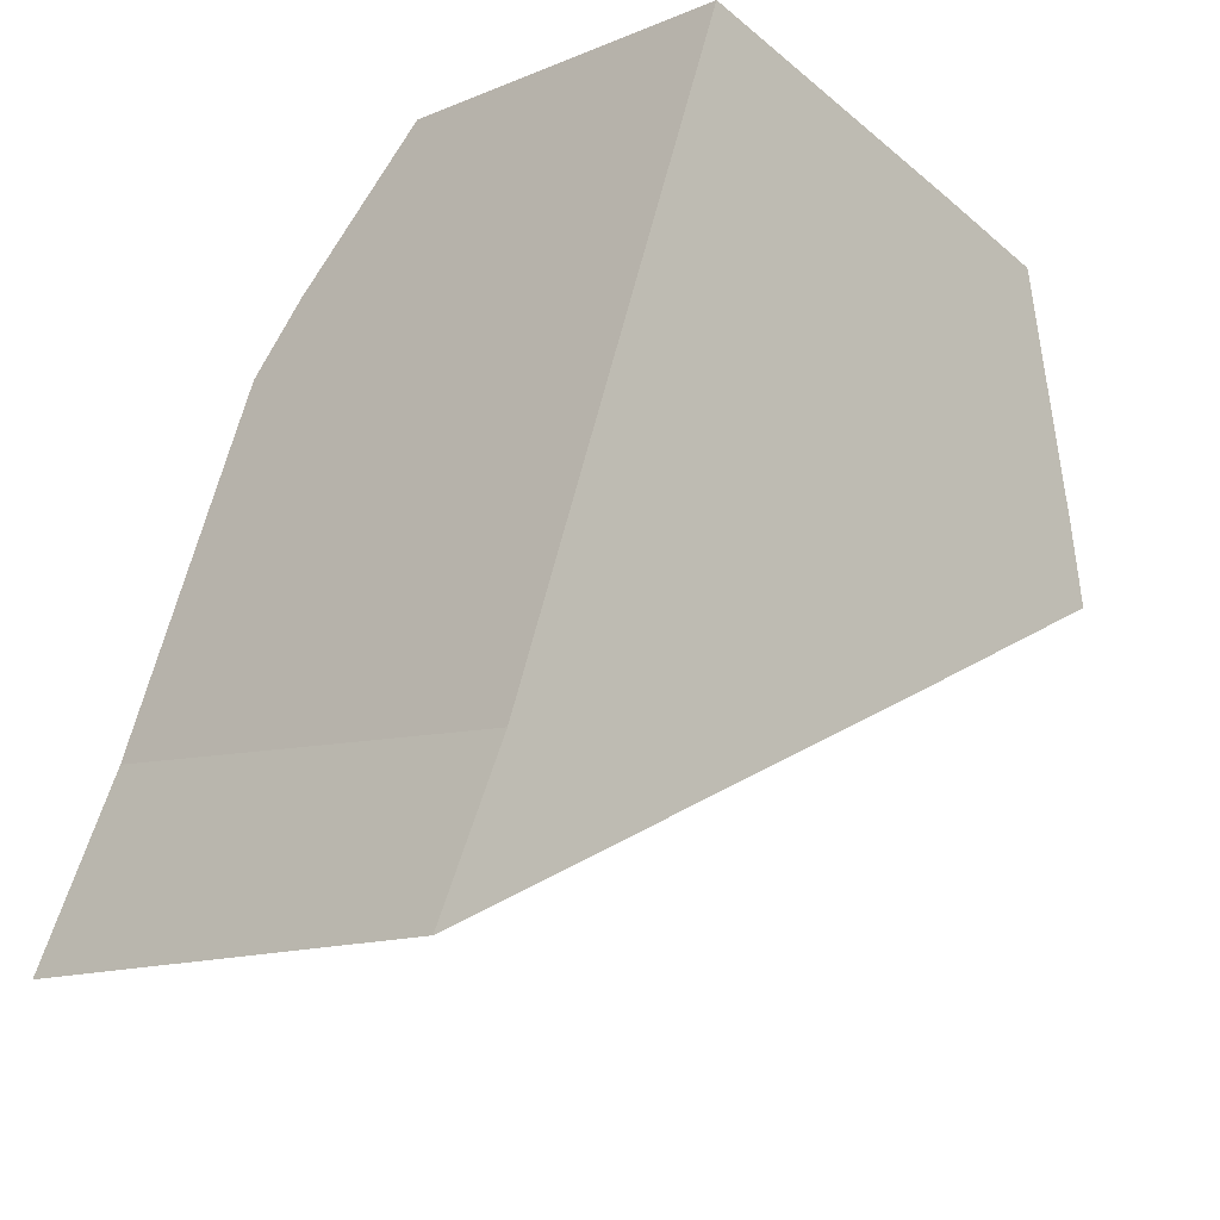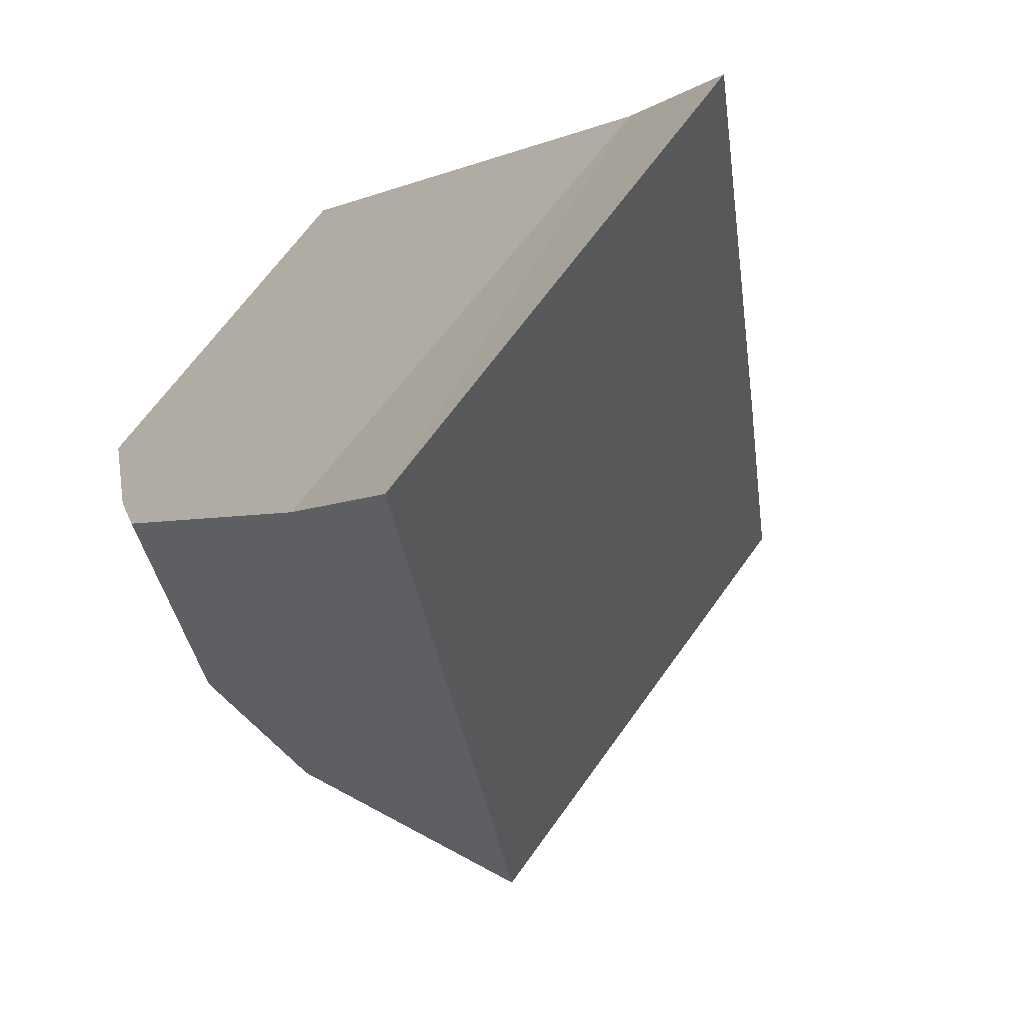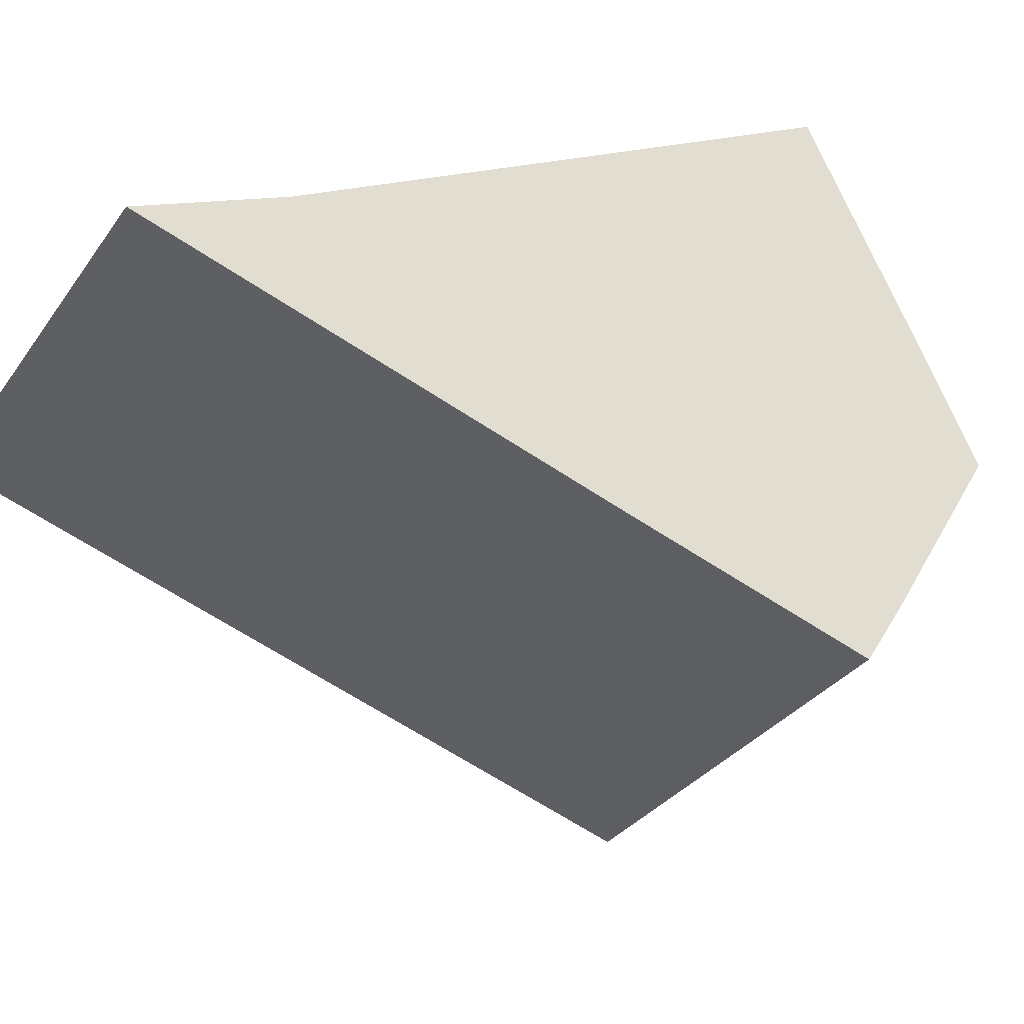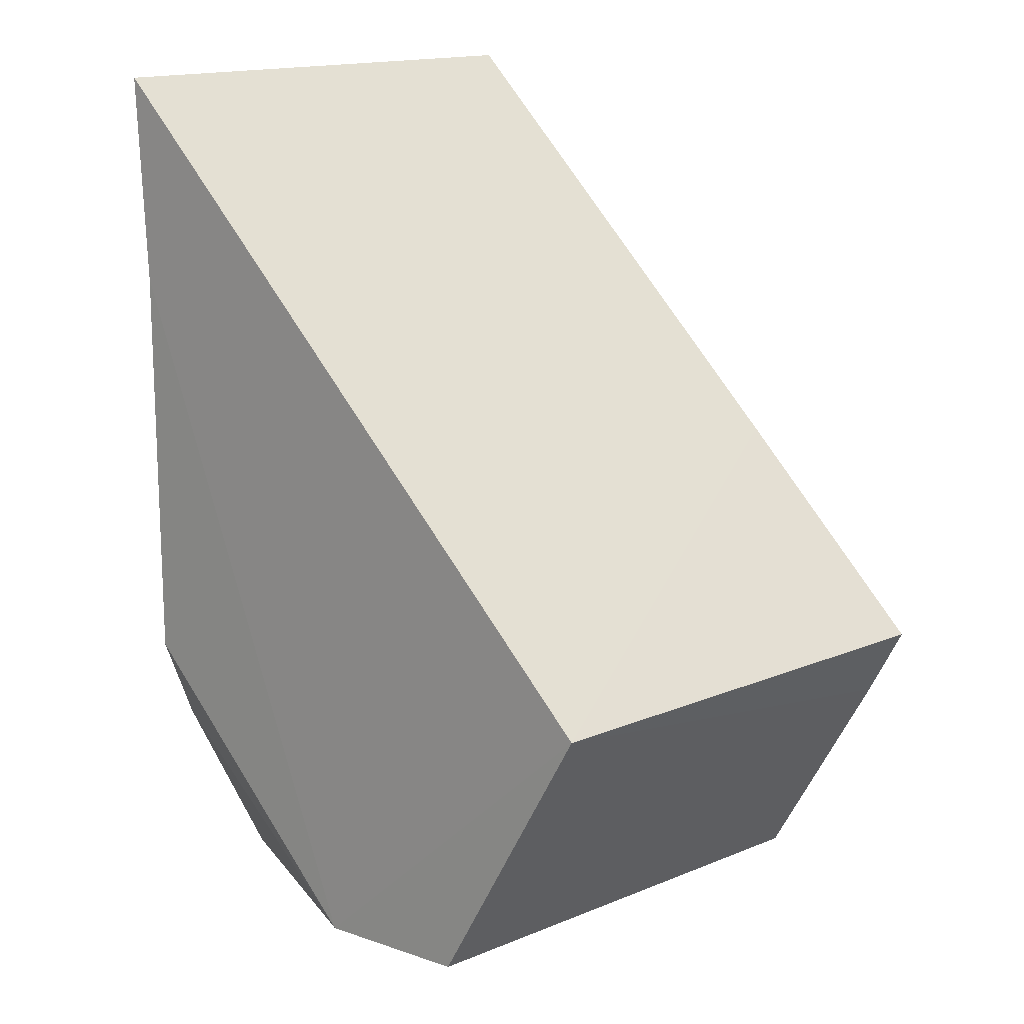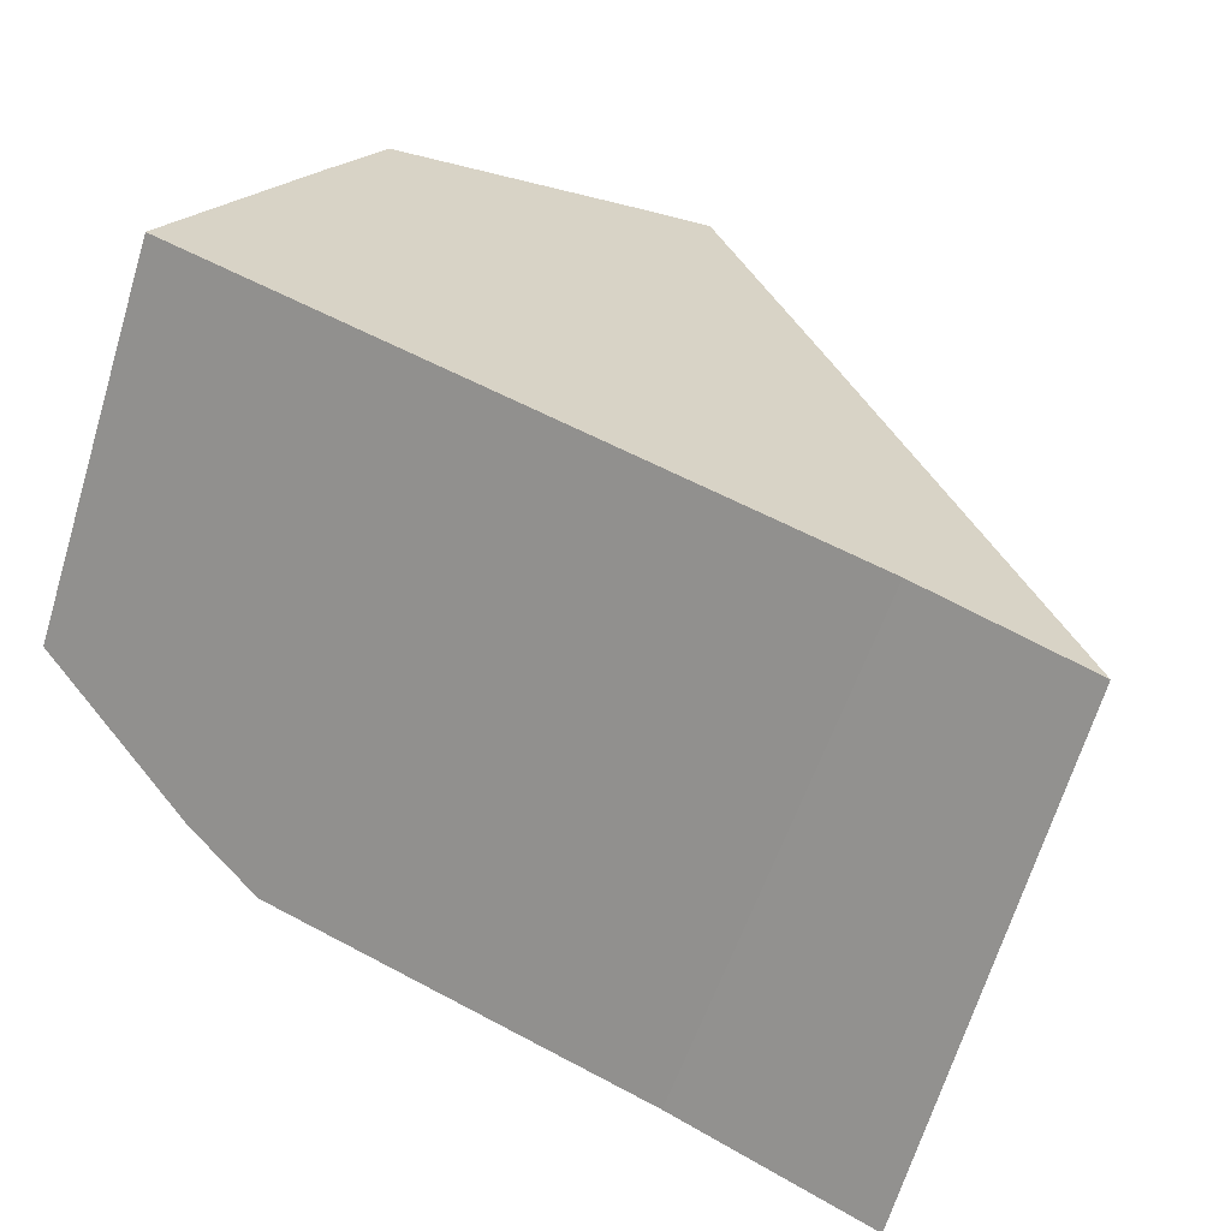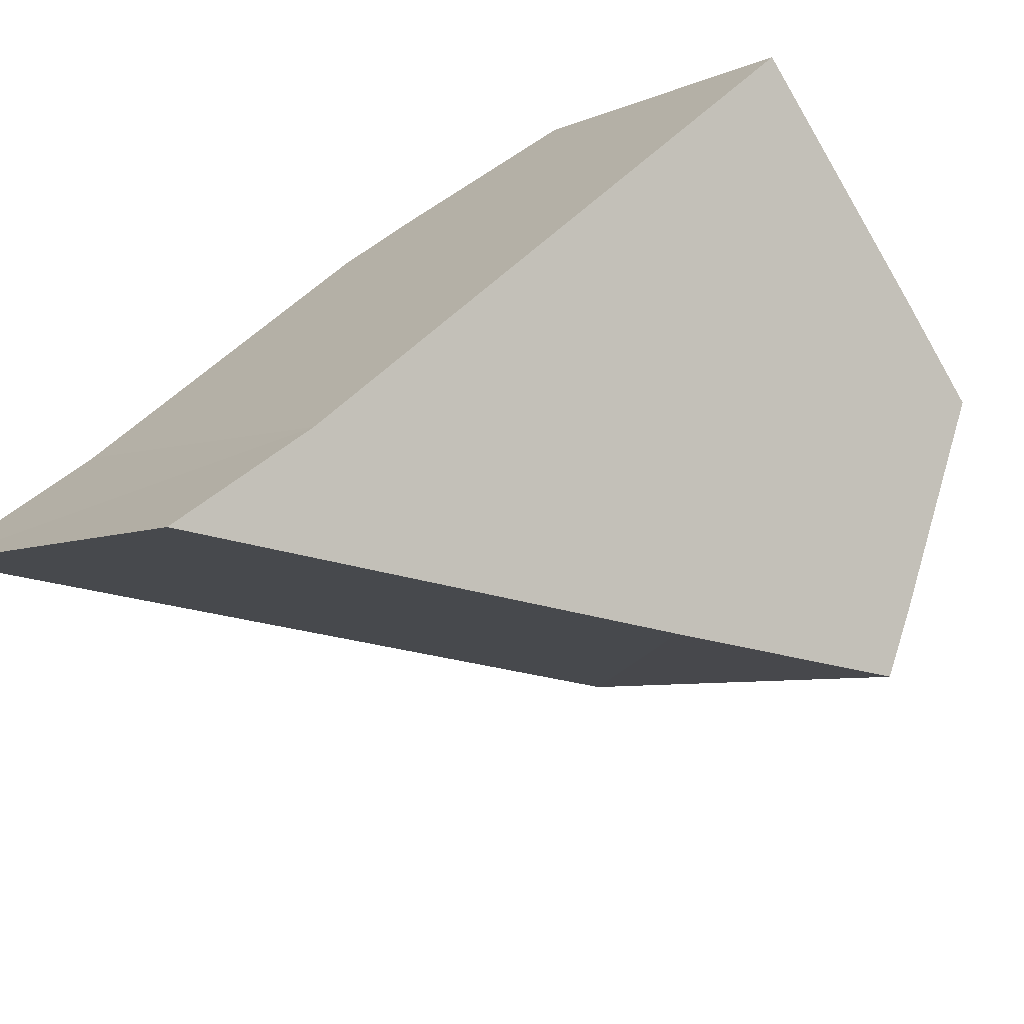
<metadata>
{"format":"obj","ext":"obj","renderer":"f3d","projection":"perspective","resolution":1024,"background":"white","views":[{"elev":69.2,"azim":-170.5,"up":"+Z"},{"elev":2.8,"azim":145.5,"up":"+Z"},{"elev":24.4,"azim":-132.7,"up":"+Z"},{"elev":-72.9,"azim":175.8,"up":"+Z"},{"elev":67.1,"azim":114.2,"up":"+Z"},{"elev":55.0,"azim":-143.7,"up":"+Z"}]}
</metadata>
<code>
o 立方体.001_cell.061
v 14.91 5.439 -17.4
v 14.94 5.404 -17.38
v 14.92 5.406 -17.39
v 14.92 5.478 -17.31
v 14.87 5.439 -17.36
v 14.87 5.43 -17.36
v 14.88 5.406 -17.35
v 14.89 5.404 -17.34
v 14.95 5.4 -17.35
v 14.92 5.4 -17.32
v 14.89 5.459 -17.34
v 14.96 5.474 -17.35
v 14.97 5.498 -17.35
v 14.93 5.498 -17.31
v 14.96 5.429 -17.36
v 14.96 5.42 -17.35
v 14.96 5.42 -17.35
v 14.95 5.4 -17.35
v 14.87 5.439 -17.36
v 14.87 5.43 -17.36
v 14.88 5.406 -17.35
v 14.89 5.404 -17.34
v 14.92 5.4 -17.32
v 14.89 5.459 -17.34
v 14.97 5.498 -17.35
v 14.93 5.498 -17.31
v 14.96 5.474 -17.35
v 14.96 5.429 -17.36
f 19 1 20
f 20 3 21
f 22 3 2
f 22 18 23
f 24 1 19
f 1 27 2
f 1 2 3
f 25 24 26
f 28 2 27
f 2 28 17
f 2 17 18
f 4 9 15
f 11 6 8
f 4 13 14
f 20 1 3
f 22 21 3
f 22 2 18
f 1 25 27
f 25 1 24
f 15 12 4
f 4 10 9
f 9 16 15
f 8 10 4
f 4 14 11
f 11 5 6
f 6 7 8
f 8 4 11
f 4 12 13

</code>
